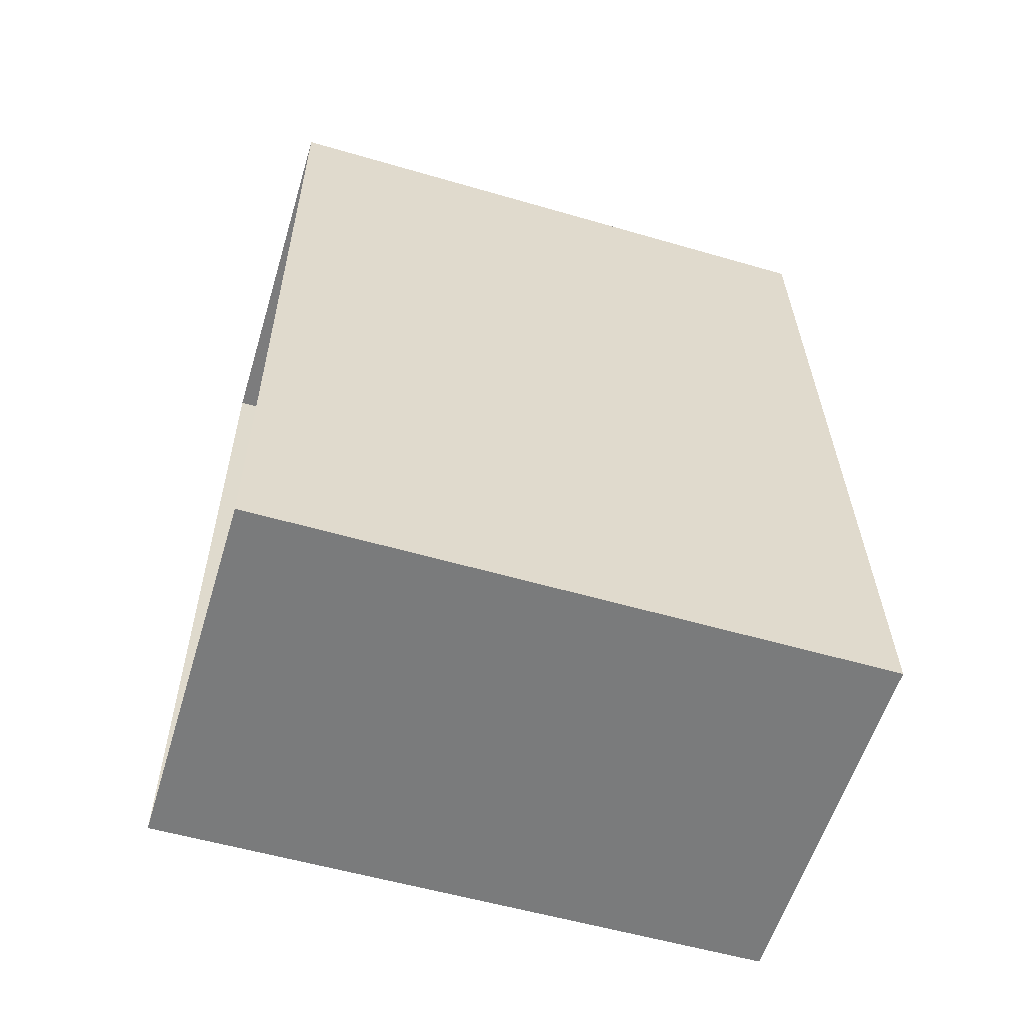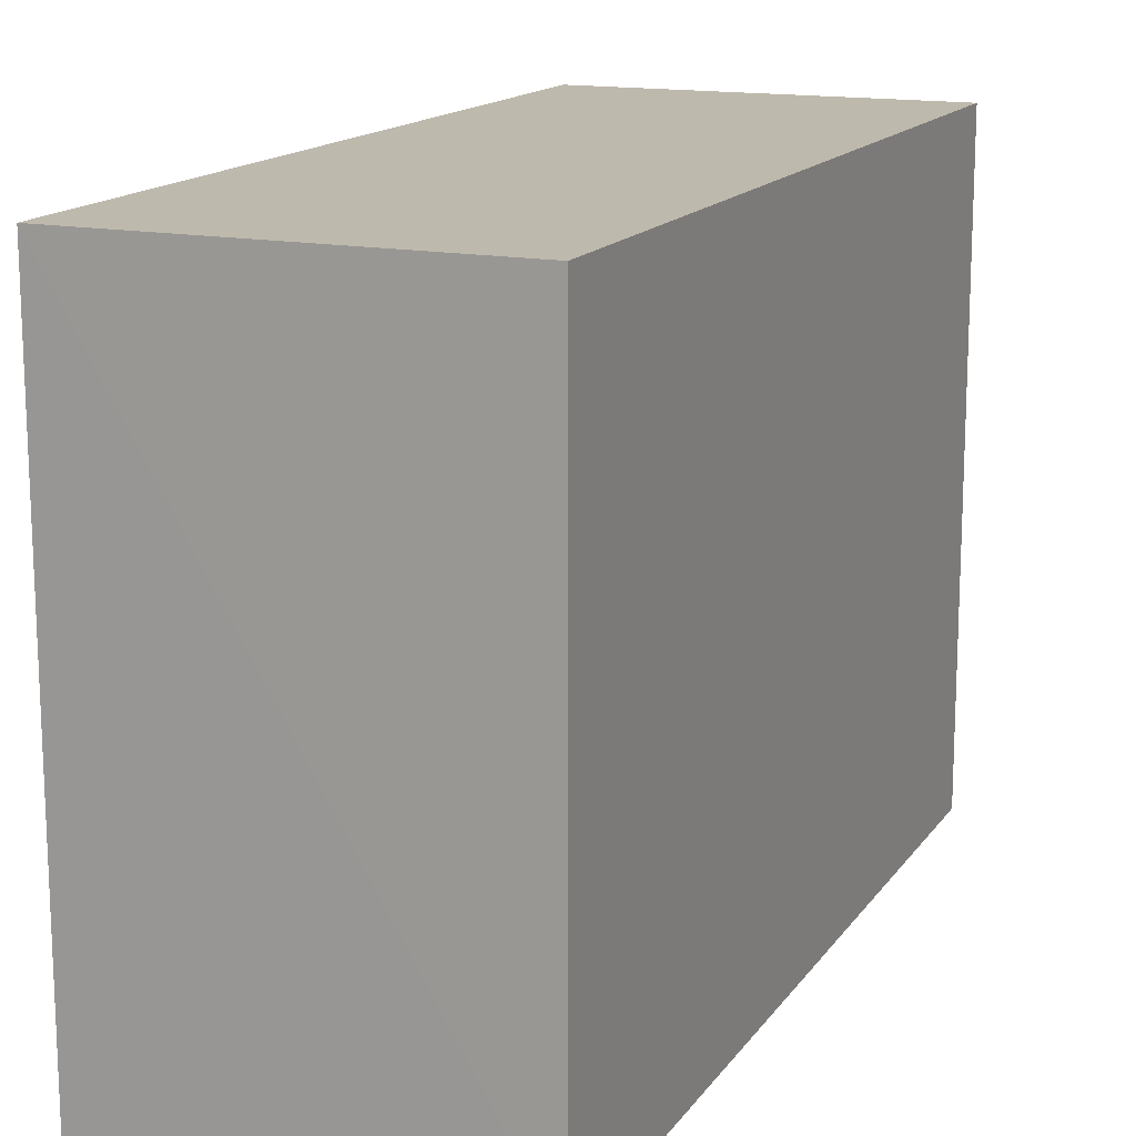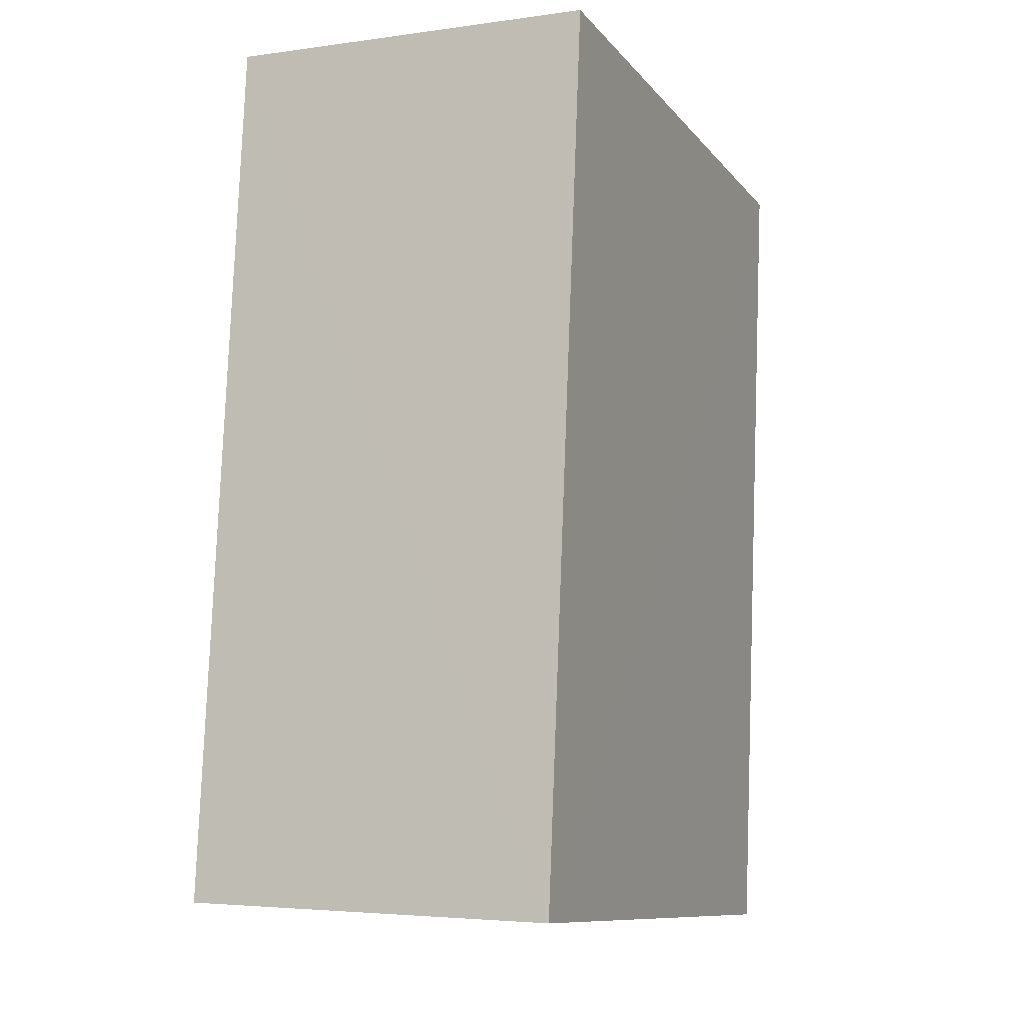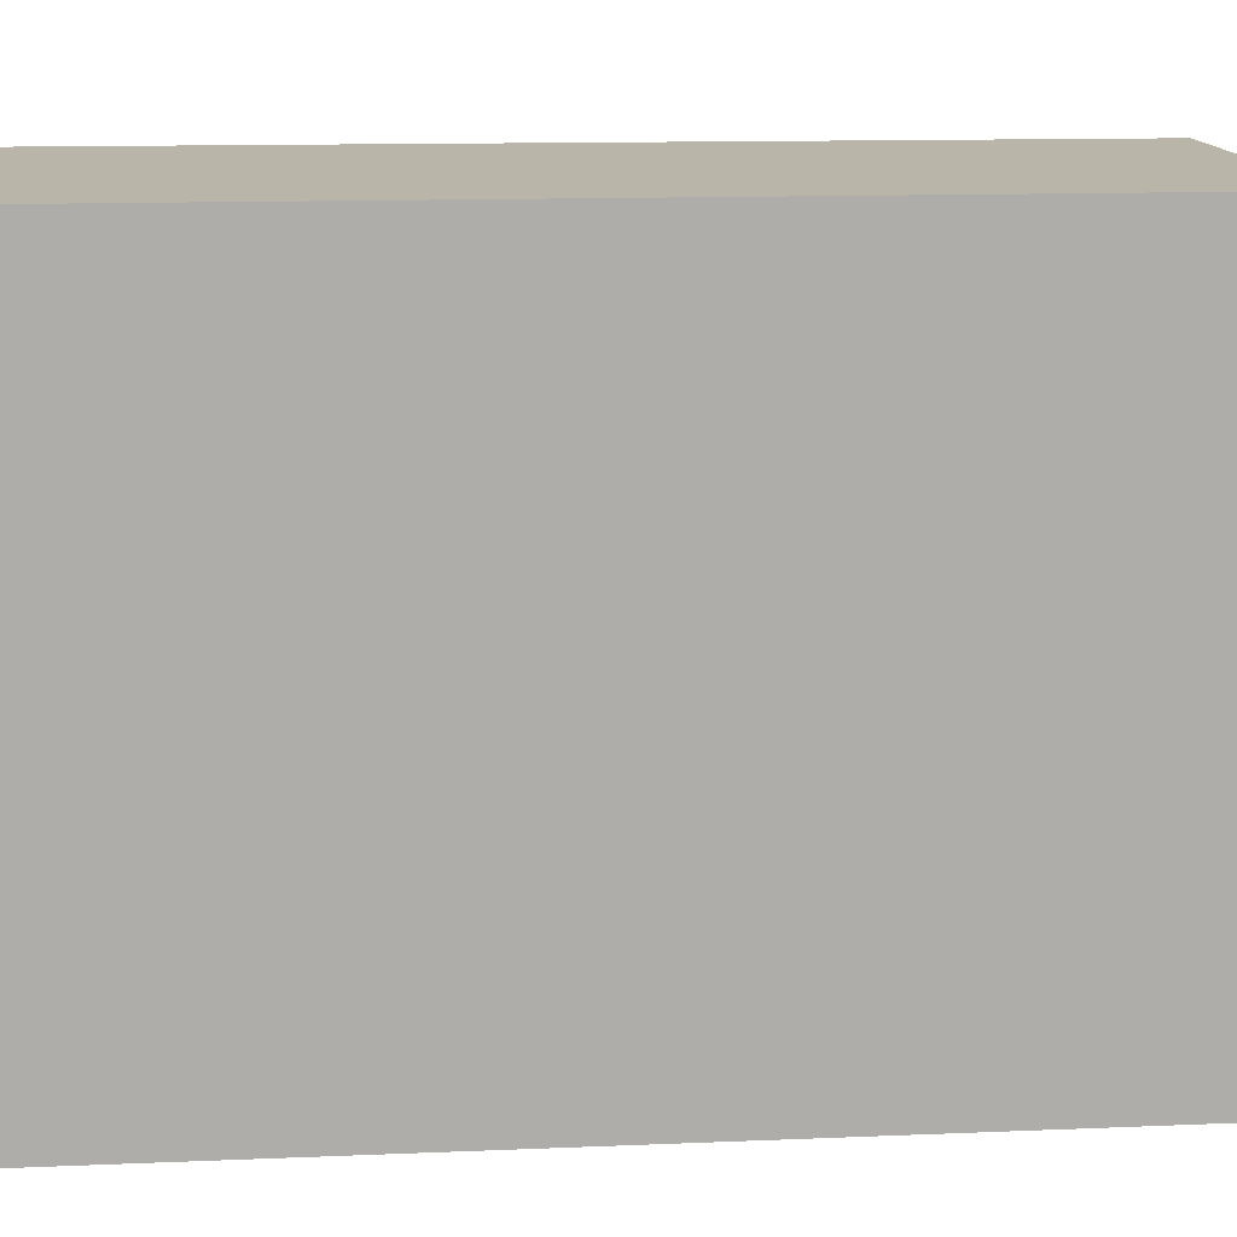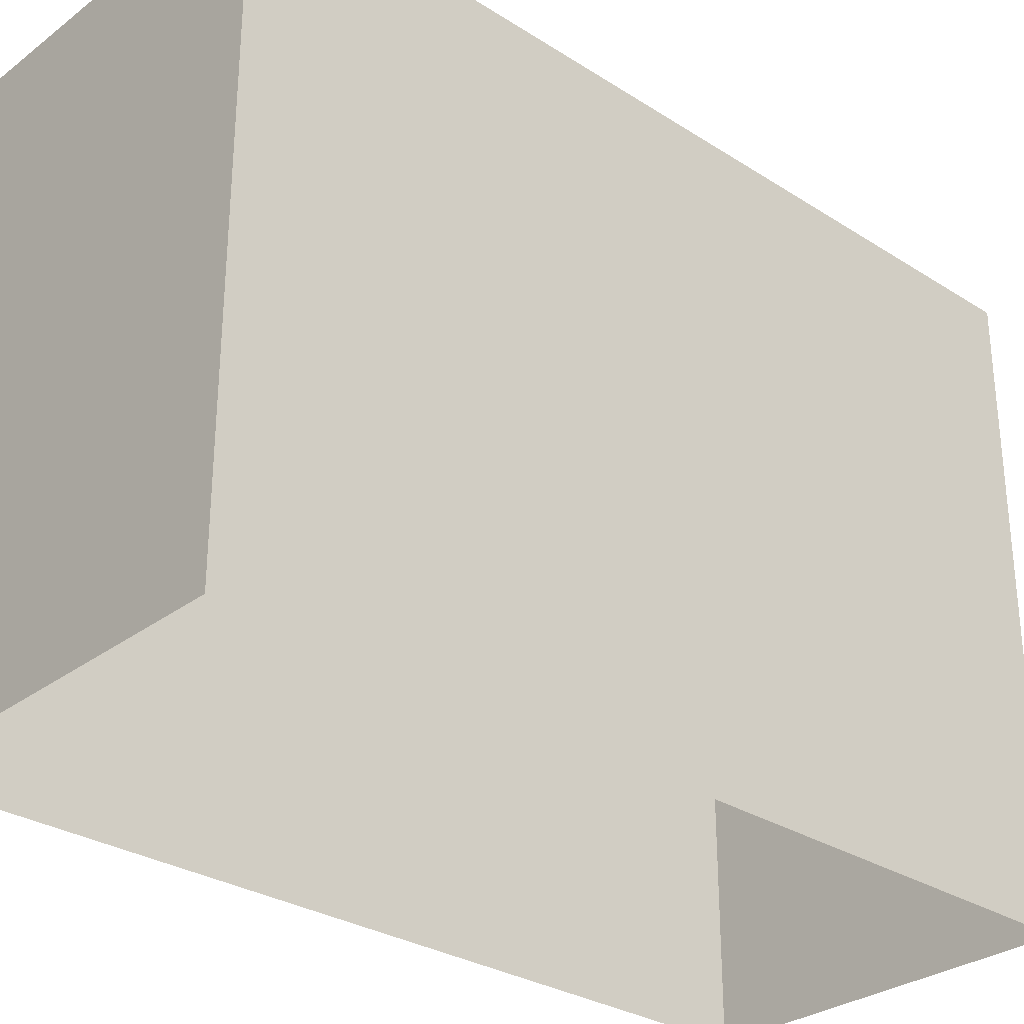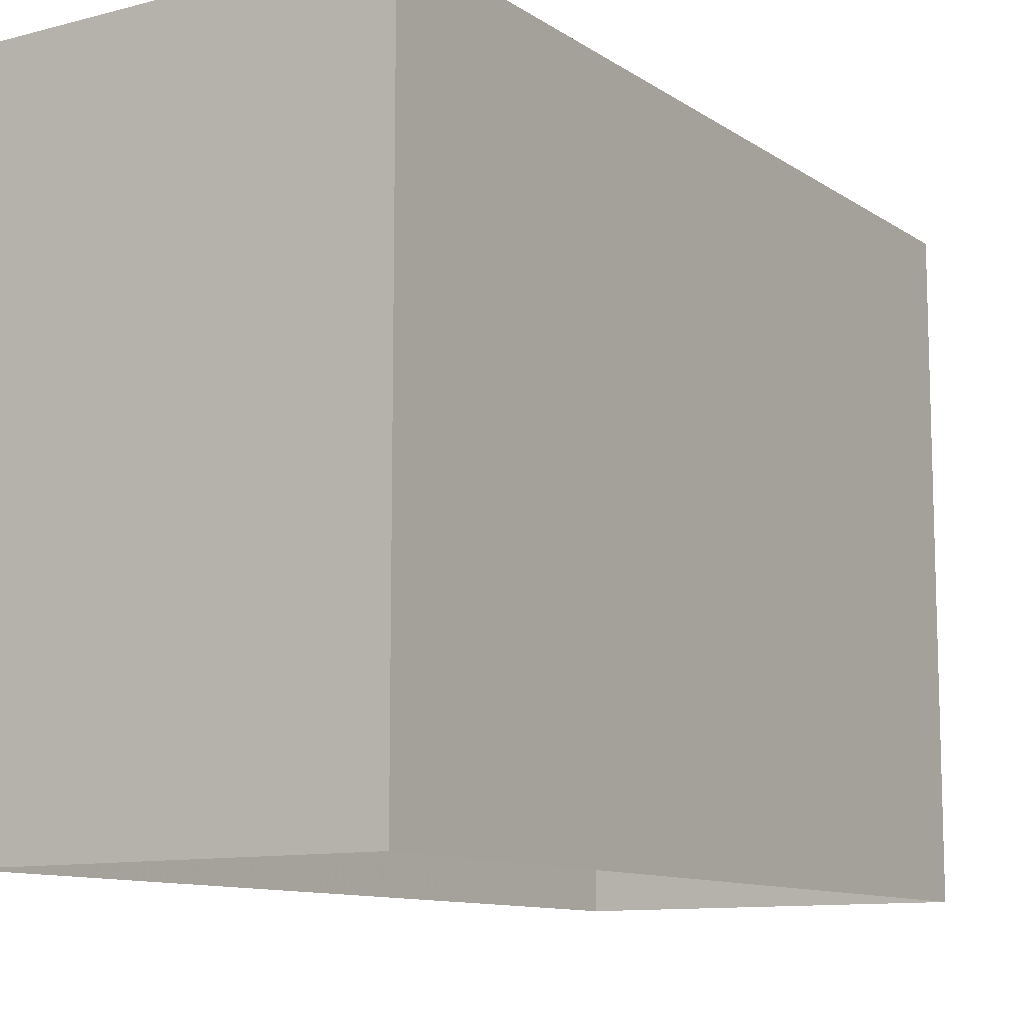
<metadata>
{"format":"obj","ext":"obj","renderer":"f3d","projection":"perspective","resolution":1024,"background":"white","views":[{"elev":-56.6,"azim":-107.0,"up":"+Y"},{"elev":15.2,"azim":20.5,"up":"+Z"},{"elev":-10.4,"azim":23.1,"up":"+Y"},{"elev":13.5,"azim":-97.3,"up":"+Z"},{"elev":-30.0,"azim":-135.1,"up":"+Z"},{"elev":-10.8,"azim":-149.5,"up":"+Z"}]}
</metadata>
<code>
v -3.732e+05 -1.053e+05 22.97
v -3.732e+05 -1.053e+05 22.97
v -3.732e+05 -1.053e+05 22.97
v -3.732e+05 -1.053e+05 22.98
v -3.732e+05 -1.053e+05 26.54
v -3.732e+05 -1.053e+05 26.54
v -3.732e+05 -1.053e+05 26.54
v -3.732e+05 -1.053e+05 26.54
f 1 2 3
f 4 1 3
f 5 6 7
f 8 5 7
f 7 3 2
f 8 7 2
f 6 1 4
f 6 5 1
f 5 2 1
f 5 8 2
f 6 4 3
f 7 6 3

</code>
